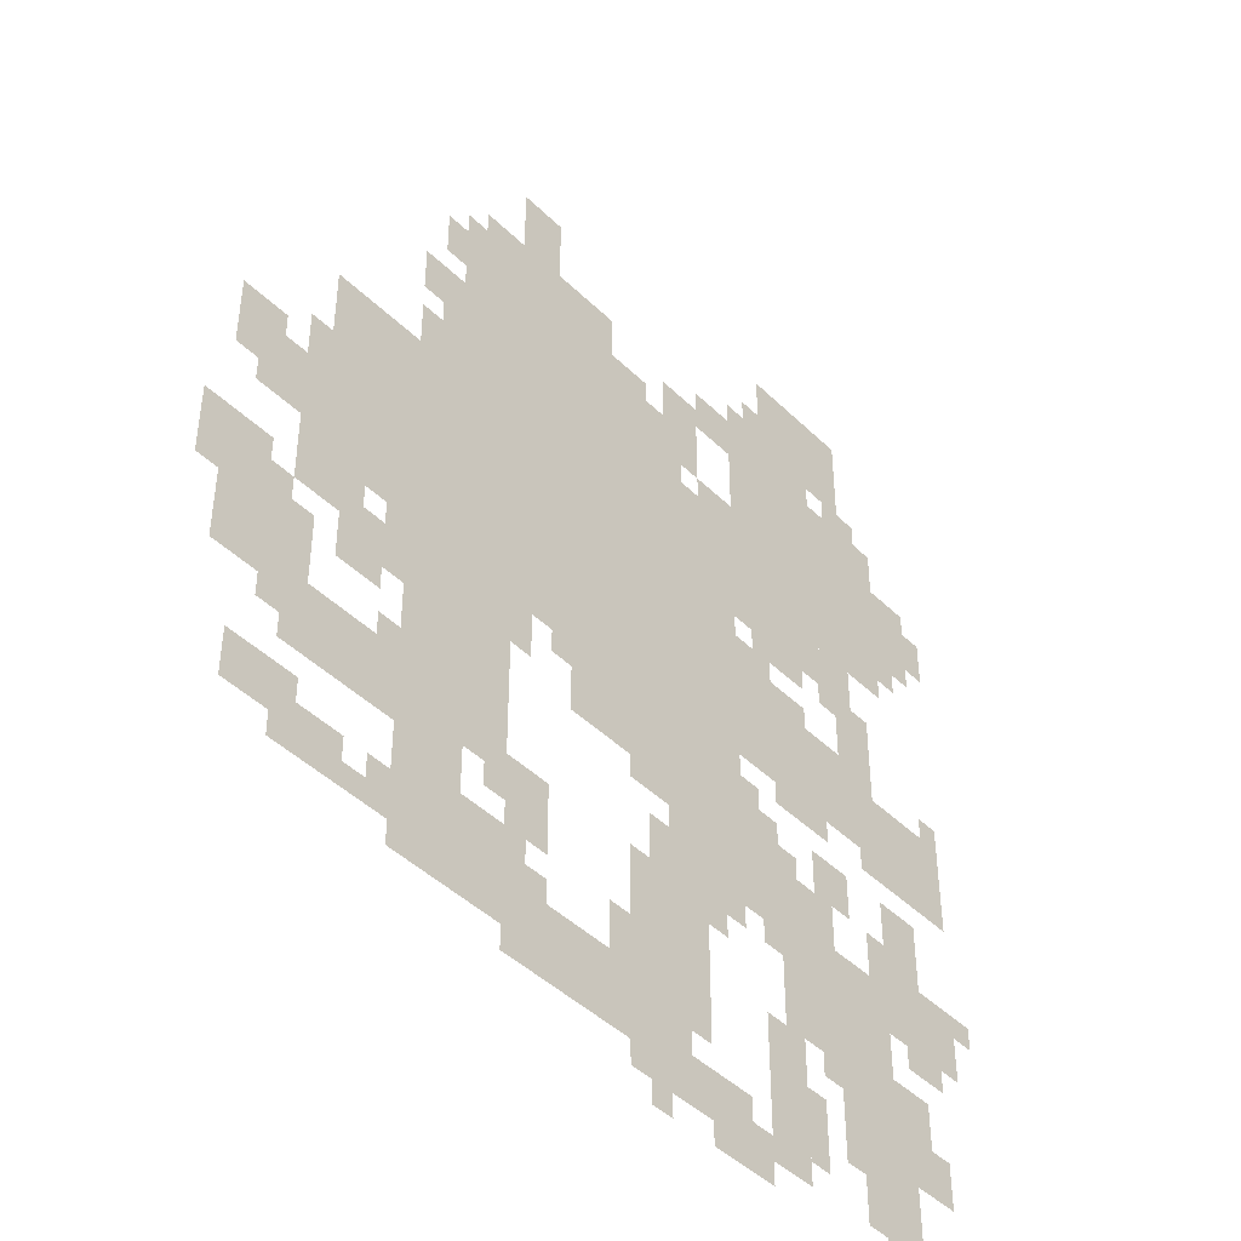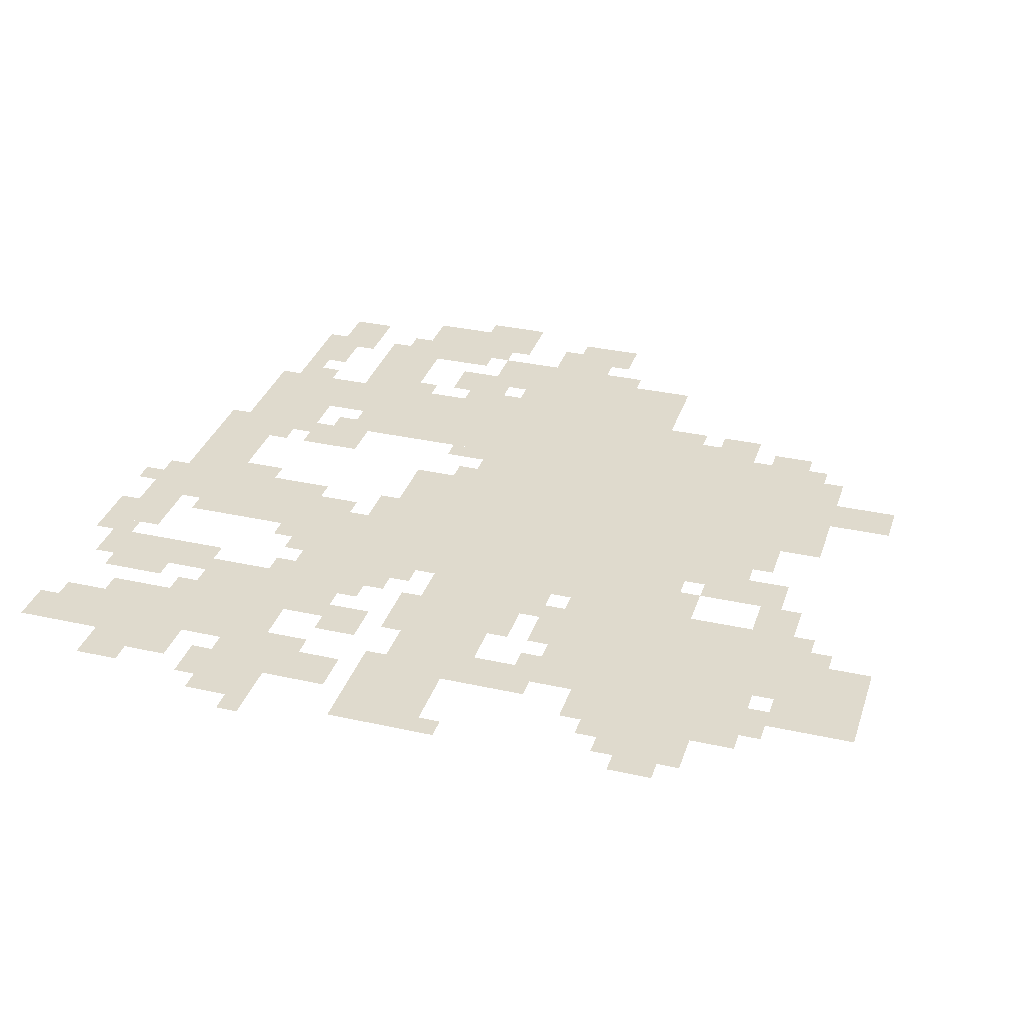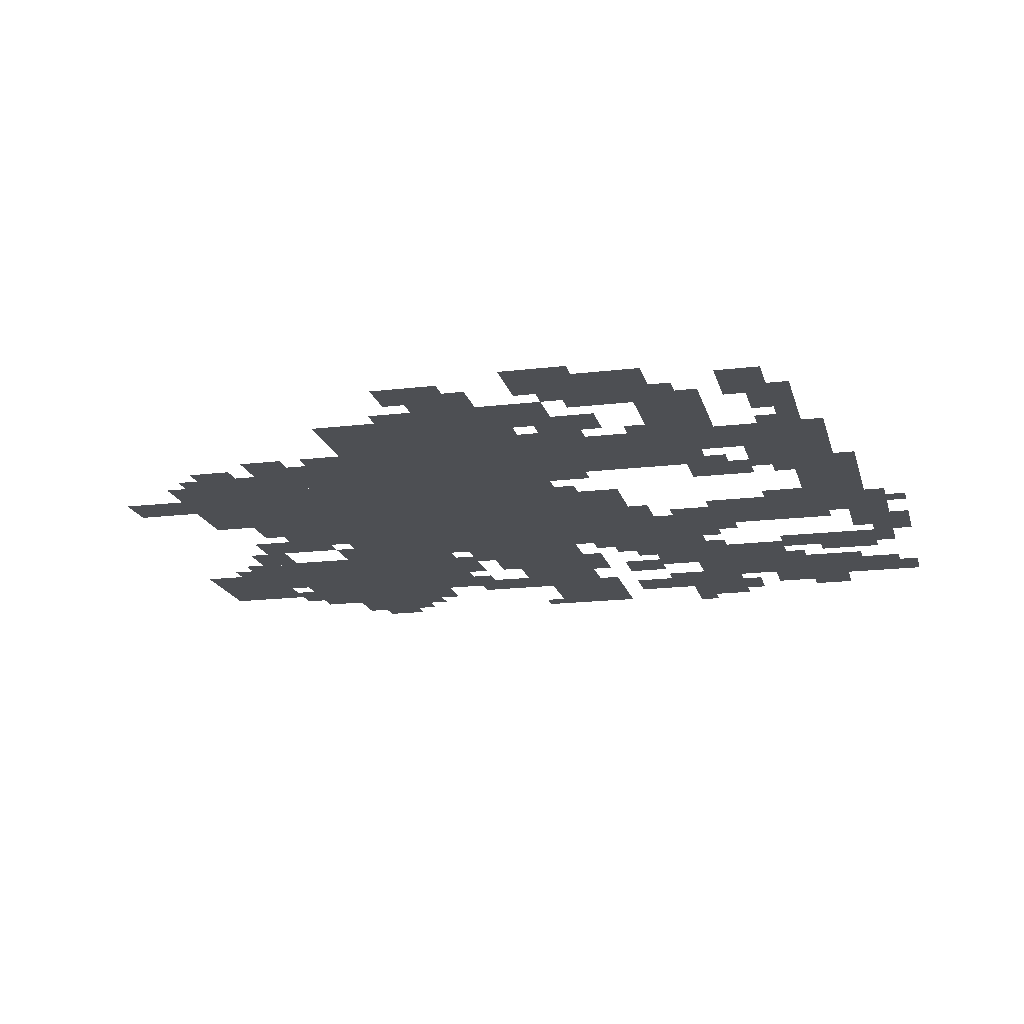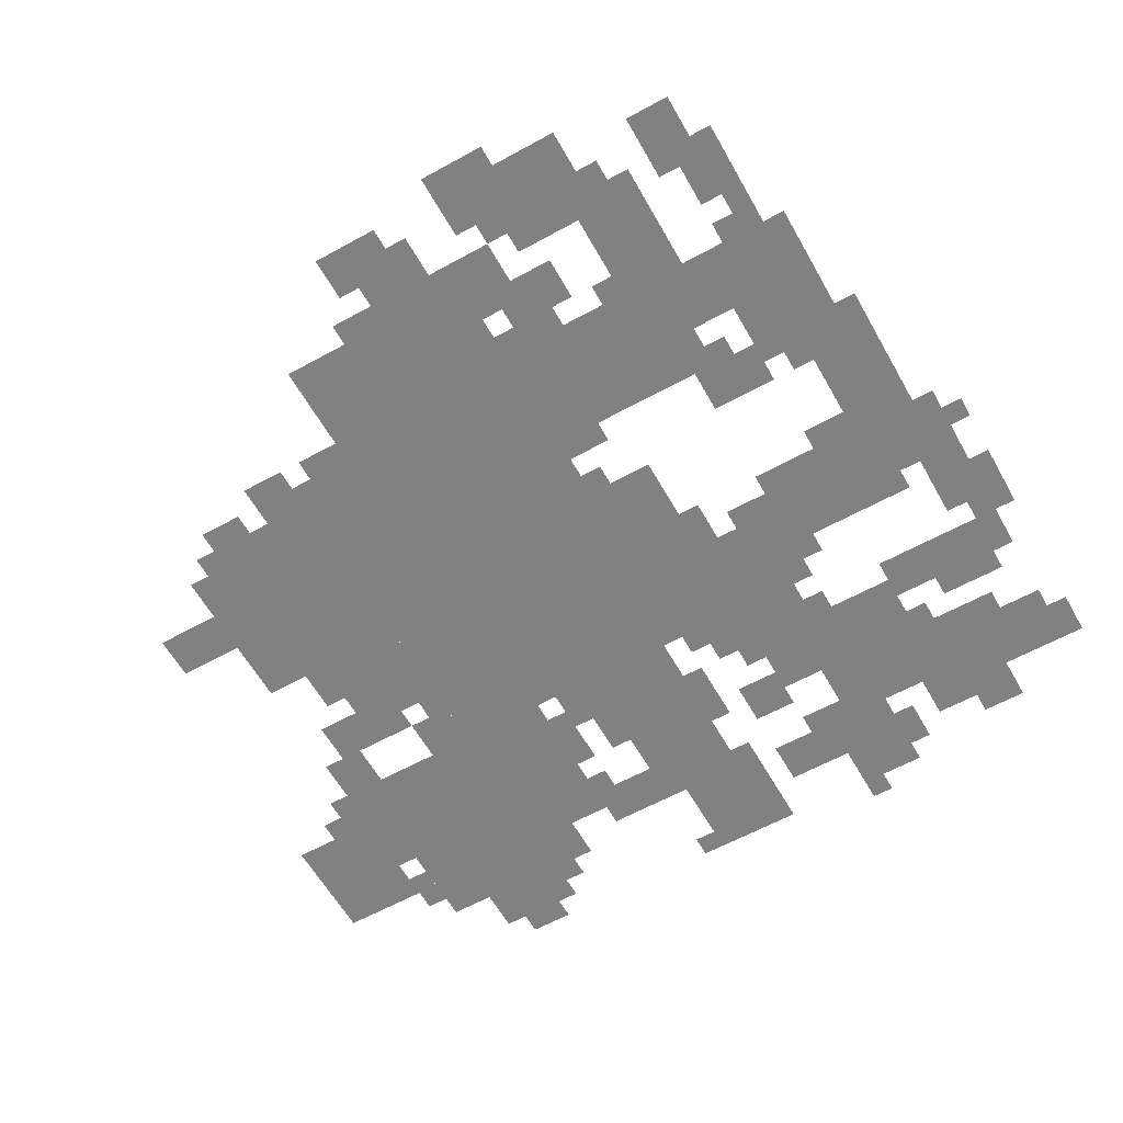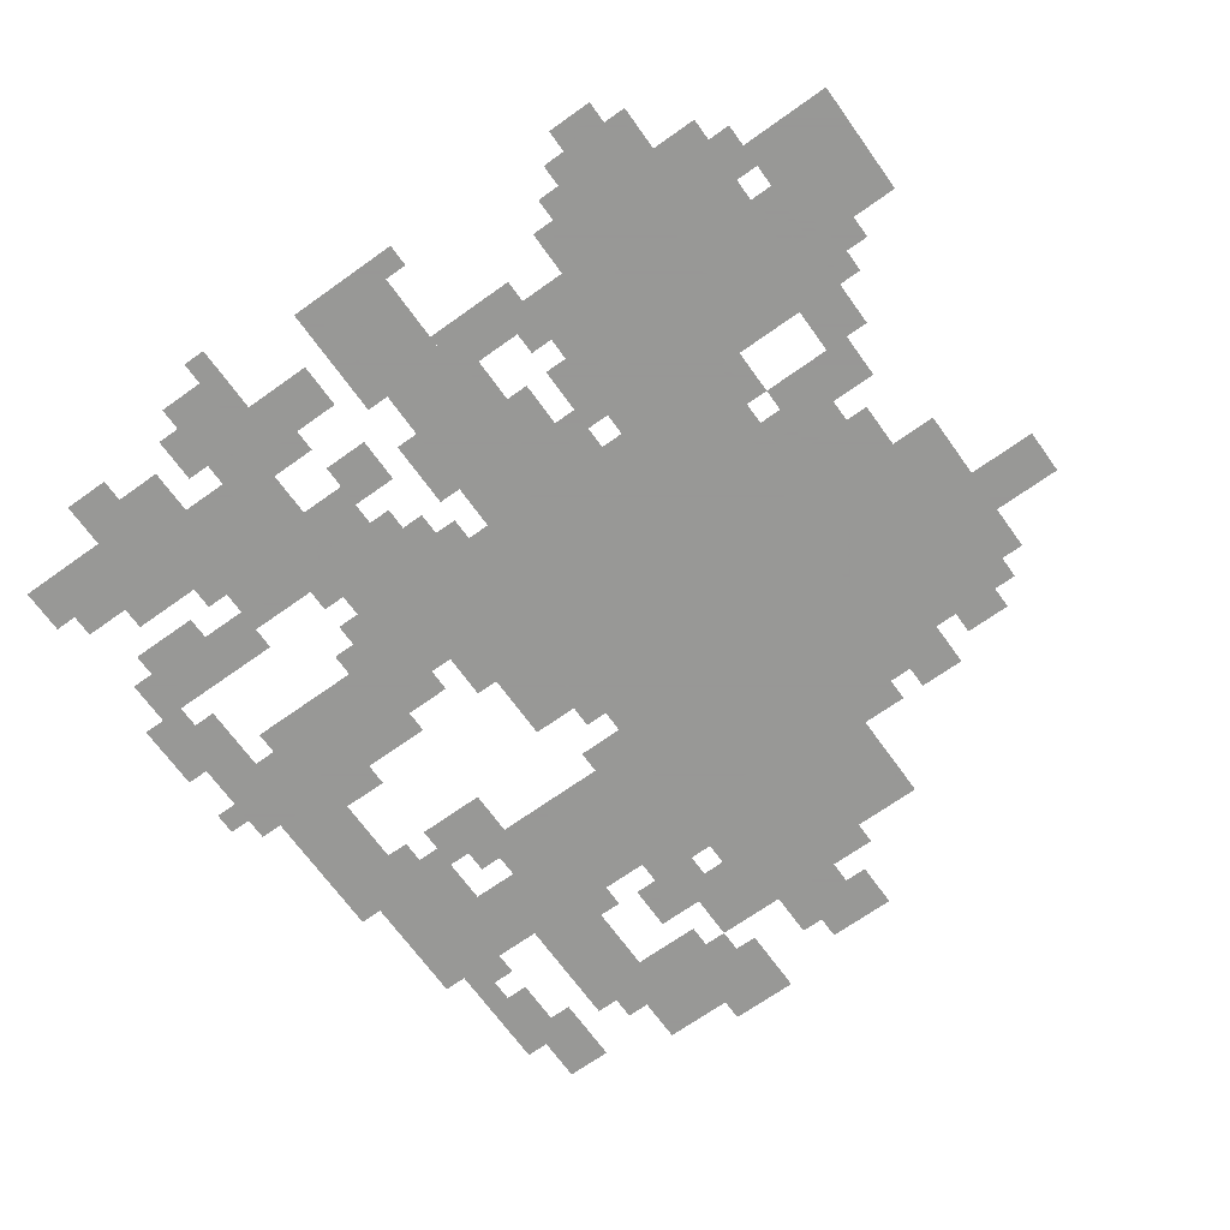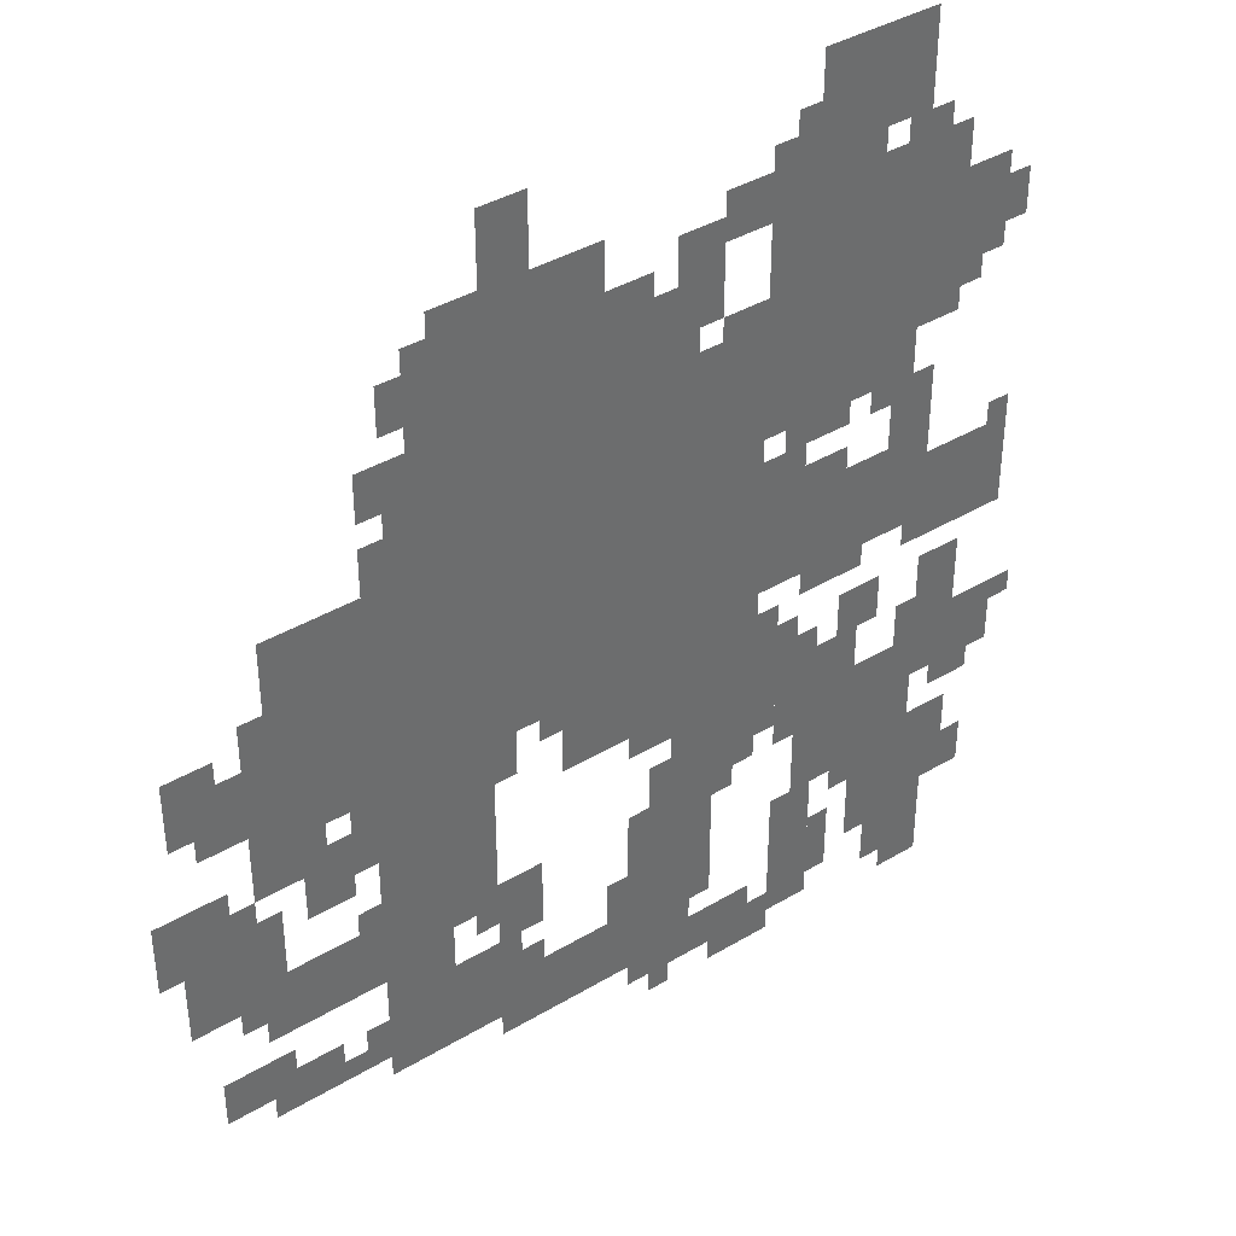
<metadata>
{"format":"obj","ext":"obj","renderer":"f3d","projection":"perspective","resolution":1024,"background":"white","views":[{"elev":-44.4,"azim":-48.4,"up":"+Y"},{"elev":32.9,"azim":107.1,"up":"+Z"},{"elev":-17.5,"azim":-76.5,"up":"+Z"},{"elev":-60.5,"azim":-60.6,"up":"+Z"},{"elev":-68.4,"azim":125.6,"up":"+Z"},{"elev":39.3,"azim":-36.7,"up":"+Y"}]}
</metadata>
<code>
g juejiang-mesh
v -448 543 0
v -448 927 0
v -960 927 0
v -960 543 0
v -160 863 0
v -160 1119 0
v -448 1119 0
v -448 863 0
v -608 927 0
v -608 1087 0
v -928 1087 0
v -928 927 0
v -960 543 0
v -960 831 0
v -1120 831 0
v -1120 543 0
v -416 351 0
v -416 543 0
v -576 543 0
v -576 351 0
v -896 95 0
v -896 319 0
v -992 319 0
v -992 95 0
v -896 319 0
v -896 543 0
v -992 543 0
v -992 319 0
v -224 1151 0
v -224 1279 0
v -384 1279 0
v -384 1151 0
v -128 127 0
v -128 255 0
v -288 255 0
v -288 127 0
v -640 63 0
v -640 159 0
v -832 159 0
v -832 63 0
v -256 575 0
v -256 671 0
v -448 671 0
v -448 575 0
v -64 575 0
v -64 671 0
v -256 671 0
v -256 575 0
v -544 159 0
v -544 319 0
v -640 319 0
v -640 159 0
v -992 255 0
v -992 351 0
v -1152 351 0
v -1152 255 0
v -544 31 0
v -544 159 0
v -640 159 0
v -640 31 0
v -64 319 0
v -64 383 0
v -256 383 0
v -256 319 0
v -256 319 0
v -256 383 0
v -416 383 0
v -416 319 0
v -288 383 0
v -288 447 0
v -416 447 0
v -416 383 0
v -128 383 0
v -128 511 0
v -192 511 0
v -192 383 0
v -832 95 0
v -832 223 0
v -896 223 0
v -896 95 0
v -160 0 0
v -160 127 0
v -224 127 0
v -224 0 0
v -192 671 0
v -192 799 0
v -256 799 0
v -256 671 0
v -320 671 0
v -320 735 0
v -448 735 0
v -448 671 0
v -512 991 0
v -512 1119 0
v -576 1119 0
v -576 991 0
v -96 927 0
v -96 1055 0
v -160 1055 0
v -160 927 0
v -832 415 0
v -832 543 0
v -896 543 0
v -896 415 0
v -672 1087 0
v -672 1151 0
v -800 1151 0
v -800 1087 0
v -832 287 0
v -832 415 0
v -896 415 0
v -896 287 0
v -224 799 0
v -224 863 0
v -352 863 0
v -352 799 0
v -768 223 0
v -768 319 0
v -832 319 0
v -832 223 0
v -1120 159 0
v -1120 223 0
v -1216 223 0
v -1216 159 0
v -768 1151 0
v -768 1247 0
v -832 1247 0
v -832 1151 0
v -1184 607 0
v -1184 703 0
v -1248 703 0
v -1248 607 0
v -992 447 0
v -992 511 0
v -1088 511 0
v -1088 447 0
v -448 0 0
v -448 95 0
v -512 95 0
v -512 0 0
v -192 255 0
v -192 319 0
v -288 319 0
v -288 255 0
v -800 1087 0
v -800 1151 0
v -896 1151 0
v -896 1087 0
v -1184 319 0
v -1184 415 0
v -1248 415 0
v -1248 319 0
v -352 799 0
v -352 863 0
v -448 863 0
v -448 799 0
v -1184 415 0
v -1184 511 0
v -1248 511 0
v -1248 415 0
v -576 447 0
v -576 511 0
v -672 511 0
v -672 447 0
v -288 255 0
v -288 319 0
v -384 319 0
v -384 255 0
v -352 127 0
v -352 223 0
v -416 223 0
v -416 127 0
v -352 31 0
v -352 127 0
v -416 127 0
v -416 31 0
v -928 927 0
v -928 991 0
v -992 991 0
v -992 927 0
v -256 447 0
v -256 511 0
v -320 511 0
v -320 447 0
v -512 223 0
v -512 351 0
v -544 351 0
v -544 223 0
v -1120 479 0
v -1120 607 0
v -1152 607 0
v -1152 479 0
v -288 1119 0
v -288 1151 0
v -416 1151 0
v -416 1119 0
v -1120 607 0
v -1120 735 0
v -1152 735 0
v -1152 607 0
v -672 447 0
v -672 511 0
v -736 511 0
v -736 447 0
v -992 127 0
v -992 159 0
v -1088 159 0
v -1088 127 0
v -64 543 0
v -64 575 0
v -160 575 0
v -160 543 0
v -448 927 0
v -448 959 0
v -544 959 0
v -544 927 0
v -672 511 0
v -672 543 0
v -768 543 0
v -768 511 0
v -576 511 0
v -576 543 0
v -672 543 0
v -672 511 0
v -512 127 0
v -512 223 0
v -544 223 0
v -544 127 0
v -1152 383 0
v -1152 479 0
v -1184 479 0
v -1184 383 0
v -416 1119 0
v -416 1151 0
v -512 1151 0
v -512 1119 0
v -1152 287 0
v -1152 383 0
v -1184 383 0
v -1184 287 0
v -384 735 0
v -384 767 0
v -448 767 0
v -448 735 0
v -256 671 0
v -256 703 0
v -320 703 0
v -320 671 0
v -384 447 0
v -384 511 0
v -416 511 0
v -416 447 0
v -800 479 0
v -800 543 0
v -832 543 0
v -832 479 0
v -1056 511 0
v -1056 543 0
v -1120 543 0
v -1120 511 0
v -960 831 0
v -960 895 0
v -992 895 0
v -992 831 0
v -448 1087 0
v -448 1119 0
v -512 1119 0
v -512 1087 0
v -192 1119 0
v -192 1151 0
v -256 1151 0
v -256 1119 0
v -928 1023 0
v -928 1087 0
v -960 1087 0
v -960 1023 0
v -448 959 0
v -448 991 0
v -512 991 0
v -512 959 0
v -64 959 0
v -64 1023 0
v -96 1023 0
v -96 959 0
v -192 383 0
v -192 447 0
v -224 447 0
v -224 383 0
v -96 127 0
v -96 191 0
v -128 191 0
v -128 127 0
v -800 159 0
v -800 223 0
v -832 223 0
v -832 159 0
v -1056 159 0
v -1056 191 0
v -1120 191 0
v -1120 159 0
v -416 0 0
v -416 63 0
v -448 63 0
v -448 0 0
v -512 31 0
v -512 95 0
v -544 95 0
v -544 31 0
v -640 159 0
v -640 223 0
v -672 223 0
v -672 159 0
v -1024 415 0
v -1024 447 0
v -1088 447 0
v -1088 415 0
v -576 415 0
v -576 447 0
v -640 447 0
v -640 415 0
v -576 319 0
v -576 383 0
v -608 383 0
v -608 319 0
v -96 287 0
v -96 319 0
v -160 319 0
v -160 287 0
v -448 319 0
v -448 351 0
v -512 351 0
v -512 319 0
v -384 1151 0
v -384 1215 0
v -416 1215 0
v -416 1151 0
v -288 543 0
v -288 575 0
v -352 575 0
v -352 543 0
v -1152 607 0
v -1152 671 0
v -1184 671 0
v -1184 607 0
v -1120 383 0
v -1120 447 0
v -1152 447 0
v -1152 383 0
v -1248 447 0
v -1248 511 0
v -1279 511 0
v -1279 447 0
v -160 543 0
v -160 575 0
v -224 575 0
v -224 543 0
v -544 927 0
v -544 959 0
v -608 959 0
v -608 927 0
v -320 767 0
v -320 799 0
v -384 799 0
v -384 767 0
v -576 991 0
v -576 1055 0
v -608 1055 0
v -608 991 0
v -288 223 0
v -288 255 0
v -352 255 0
v -352 223 0
v -1088 127 0
v -1088 159 0
v -1152 159 0
v -1152 127 0
v -224 63 0
v -224 127 0
v -256 127 0
v -256 63 0
v -320 95 0
v -320 159 0
v -352 159 0
v -352 95 0
v -32 383 0
v -32 415 0
v -96 415 0
v -96 383 0
v -576 0 0
v -576 31 0
v -608 31 0
v -608 0 0
v -352 447 0
v -352 479 0
v -384 479 0
v -384 447 0
v -992 511 0
v -992 543 0
v -1024 543 0
v -1024 511 0
v -1184 575 0
v -1184 607 0
v -1216 607 0
v -1216 575 0
v -1088 479 0
v -1088 511 0
v -1120 511 0
v -1120 479 0
v -64 671 0
v -64 703 0
v -96 703 0
v -96 671 0
v -832 255 0
v -832 287 0
v -864 287 0
v -864 255 0
v -480 287 0
v -480 319 0
v -512 319 0
v -512 287 0
v -288 191 0
v -288 223 0
v -320 223 0
v -320 191 0
v -992 159 0
v -992 191 0
v -1024 191 0
v -1024 159 0
v -768 159 0
v -768 191 0
v -800 191 0
v -800 159 0
v -992 351 0
v -992 383 0
v -1024 383 0
v -1024 351 0
v -256 95 0
v -256 127 0
v -288 127 0
v -288 95 0
v -544 319 0
v -544 351 0
v -576 351 0
v -576 319 0
v -256 767 0
v -256 799 0
v -288 799 0
v -288 767 0
v -1248 415 0
v -1248 447 0
v -1279 447 0
v -1279 415 0
v -352 543 0
v -352 575 0
v -384 575 0
v -384 543 0
v -1152 575 0
v -1152 607 0
v -1184 607 0
v -1184 575 0
v -1120 351 0
v -1120 383 0
v -1152 383 0
v -1152 351 0
v -320 63 0
v -320 95 0
v -352 95 0
v -352 63 0
v -352 223 0
v -352 255 0
v -384 255 0
v -384 223 0
v -96 383 0
v -96 415 0
v -128 415 0
v -128 383 0
v -896 1087 0
v -896 1119 0
v -928 1119 0
v -928 1087 0
v -544 959 0
v -544 991 0
v -576 991 0
v -576 959 0
v -128 895 0
v -128 927 0
v -160 927 0
v -160 895 0
v -416 1151 0
v -416 1183 0
v -448 1183 0
v -448 1151 0
v -384 767 0
v -384 799 0
v -416 799 0
v -416 767 0
v -576 959 0
v -576 991 0
v -608 991 0
v -608 959 0
v -224 31 0
v -224 63 0
v -256 63 0
v -256 31 0
g juejiang-mesh_0
f 3 2 1
f 1 4 3
f 7 6 5
f 5 8 7
f 11 10 9
f 9 12 11
f 15 14 13
f 13 16 15
f 19 18 17
f 17 20 19
f 23 22 21
f 21 24 23
f 27 26 25
f 25 28 27
f 31 30 29
f 29 32 31
f 35 34 33
f 33 36 35
f 39 38 37
f 37 40 39
f 43 42 41
f 41 44 43
f 47 46 45
f 45 48 47
f 51 50 49
f 49 52 51
f 55 54 53
f 53 56 55
f 59 58 57
f 57 60 59
f 63 62 61
f 61 64 63
f 67 66 65
f 65 68 67
f 71 70 69
f 69 72 71
f 75 74 73
f 73 76 75
f 79 78 77
f 77 80 79
f 83 82 81
f 81 84 83
f 87 86 85
f 85 88 87
f 91 90 89
f 89 92 91
f 95 94 93
f 93 96 95
f 99 98 97
f 97 100 99
f 103 102 101
f 101 104 103
f 107 106 105
f 105 108 107
f 111 110 109
f 109 112 111
f 115 114 113
f 113 116 115
f 119 118 117
f 117 120 119
f 123 122 121
f 121 124 123
f 127 126 125
f 125 128 127
f 131 130 129
f 129 132 131
f 135 134 133
f 133 136 135
f 139 138 137
f 137 140 139
f 143 142 141
f 141 144 143
f 147 146 145
f 145 148 147
f 151 150 149
f 149 152 151
f 155 154 153
f 153 156 155
f 159 158 157
f 157 160 159
f 163 162 161
f 161 164 163
f 167 166 165
f 165 168 167
f 171 170 169
f 169 172 171
f 175 174 173
f 173 176 175
f 179 178 177
f 177 180 179
f 183 182 181
f 181 184 183
f 187 186 185
f 185 188 187
f 191 190 189
f 189 192 191
f 195 194 193
f 193 196 195
f 199 198 197
f 197 200 199
f 203 202 201
f 201 204 203
f 207 206 205
f 205 208 207
f 211 210 209
f 209 212 211
f 215 214 213
f 213 216 215
f 219 218 217
f 217 220 219
f 223 222 221
f 221 224 223
f 227 226 225
f 225 228 227
f 231 230 229
f 229 232 231
f 235 234 233
f 233 236 235
f 239 238 237
f 237 240 239
f 243 242 241
f 241 244 243
f 247 246 245
f 245 248 247
f 251 250 249
f 249 252 251
f 255 254 253
f 253 256 255
f 259 258 257
f 257 260 259
f 263 262 261
f 261 264 263
f 267 266 265
f 265 268 267
f 271 270 269
f 269 272 271
f 275 274 273
f 273 276 275
f 279 278 277
f 277 280 279
f 283 282 281
f 281 284 283
f 287 286 285
f 285 288 287
f 291 290 289
f 289 292 291
f 295 294 293
f 293 296 295
f 299 298 297
f 297 300 299
f 303 302 301
f 301 304 303
f 307 306 305
f 305 308 307
f 311 310 309
f 309 312 311
f 315 314 313
f 313 316 315
f 319 318 317
f 317 320 319
f 323 322 321
f 321 324 323
f 327 326 325
f 325 328 327
f 331 330 329
f 329 332 331
f 335 334 333
f 333 336 335
f 339 338 337
f 337 340 339
f 343 342 341
f 341 344 343
f 347 346 345
f 345 348 347
f 351 350 349
f 349 352 351
f 355 354 353
f 353 356 355
f 359 358 357
f 357 360 359
f 363 362 361
f 361 364 363
f 367 366 365
f 365 368 367
f 371 370 369
f 369 372 371
f 375 374 373
f 373 376 375
f 379 378 377
f 377 380 379
f 383 382 381
f 381 384 383
f 387 386 385
f 385 388 387
f 391 390 389
f 389 392 391
f 395 394 393
f 393 396 395
f 399 398 397
f 397 400 399
f 403 402 401
f 401 404 403
f 407 406 405
f 405 408 407
f 411 410 409
f 409 412 411
f 415 414 413
f 413 416 415
f 419 418 417
f 417 420 419
f 423 422 421
f 421 424 423
f 427 426 425
f 425 428 427
f 431 430 429
f 429 432 431
f 435 434 433
f 433 436 435
f 439 438 437
f 437 440 439
f 443 442 441
f 441 444 443
f 447 446 445
f 445 448 447
f 451 450 449
f 449 452 451
f 455 454 453
f 453 456 455
f 459 458 457
f 457 460 459
f 463 462 461
f 461 464 463
f 467 466 465
f 465 468 467
f 471 470 469
f 469 472 471
f 475 474 473
f 473 476 475
f 479 478 477
f 477 480 479
f 483 482 481
f 481 484 483
f 487 486 485
f 485 488 487
f 491 490 489
f 489 492 491
f 495 494 493
f 493 496 495
f 499 498 497
f 497 500 499
f 503 502 501
f 501 504 503

</code>
